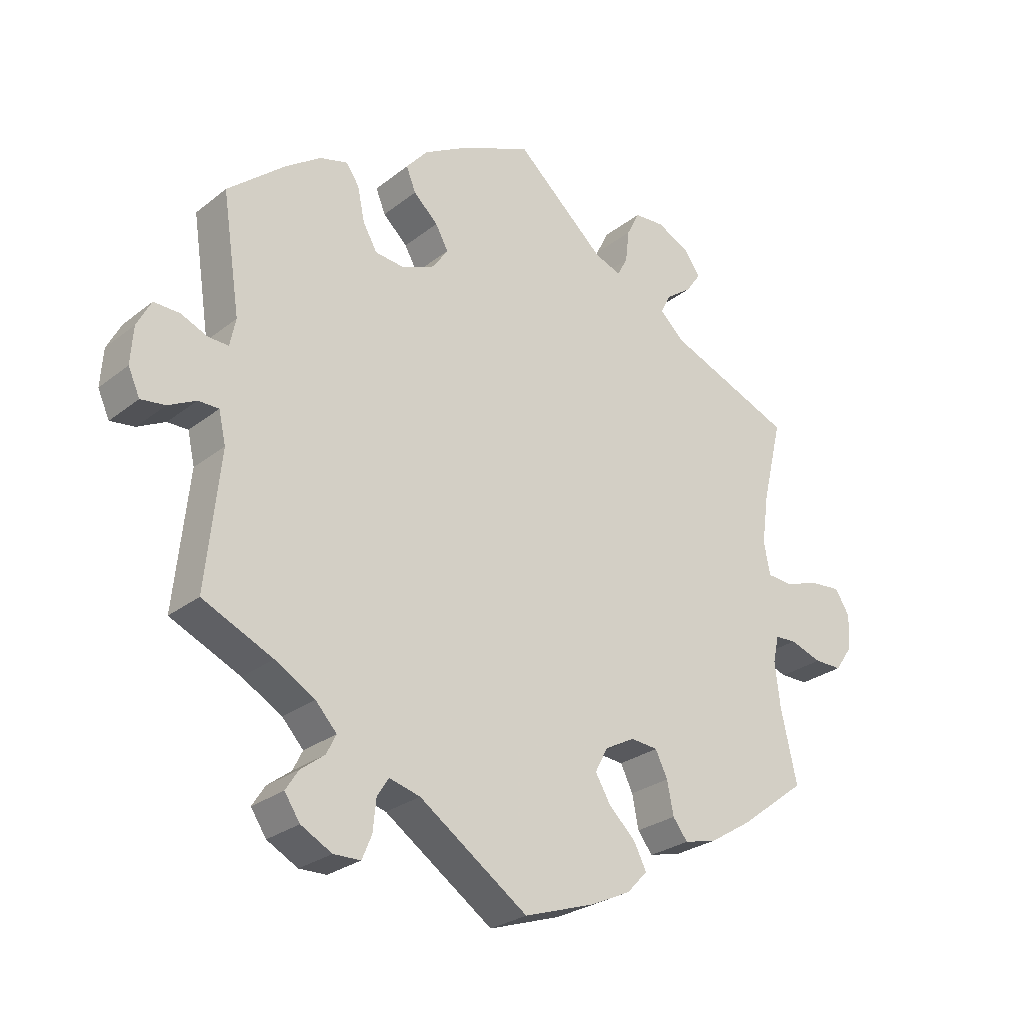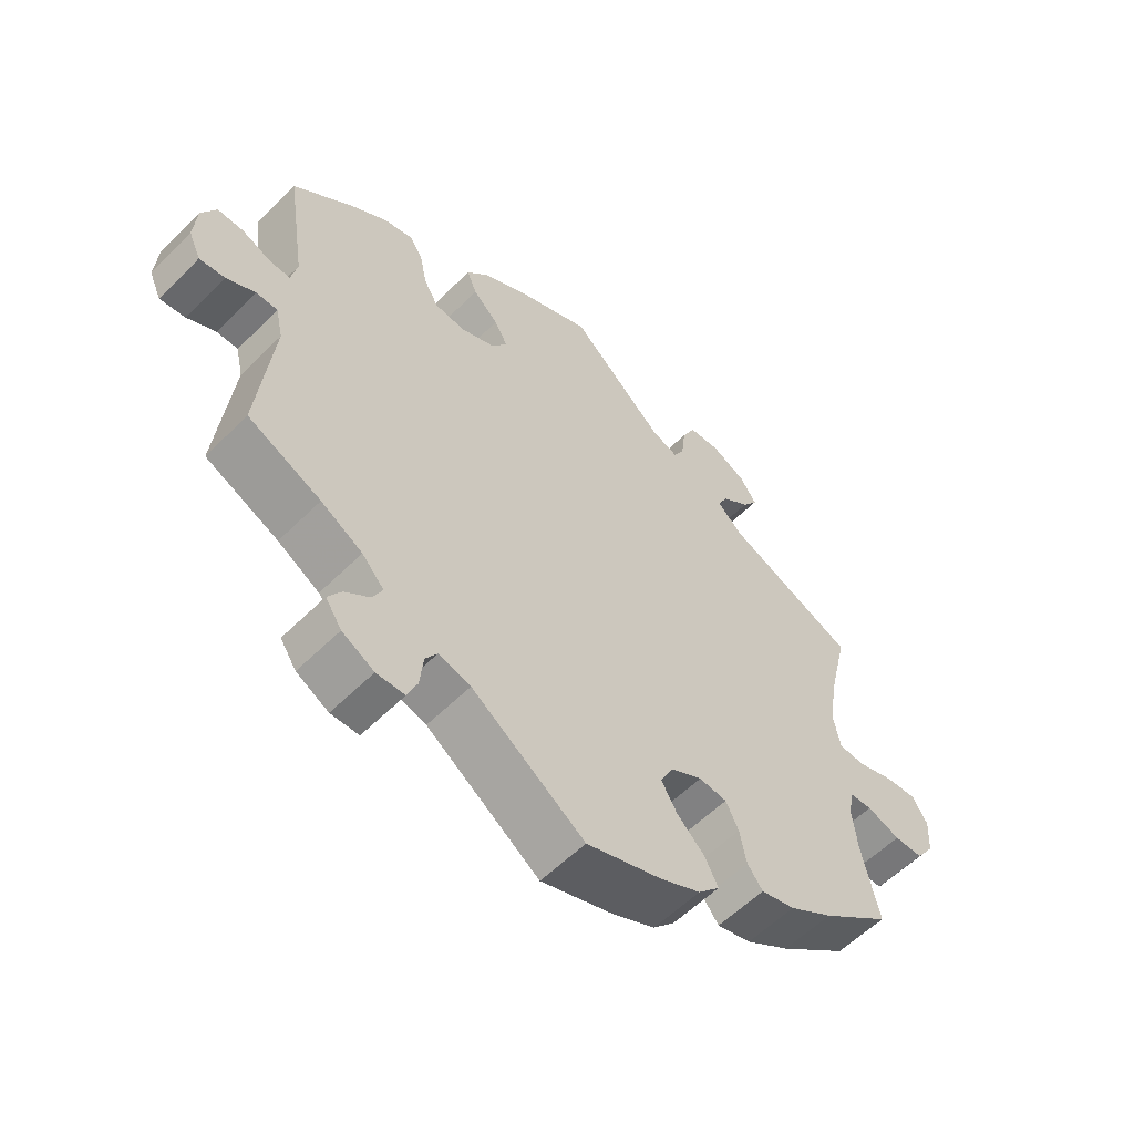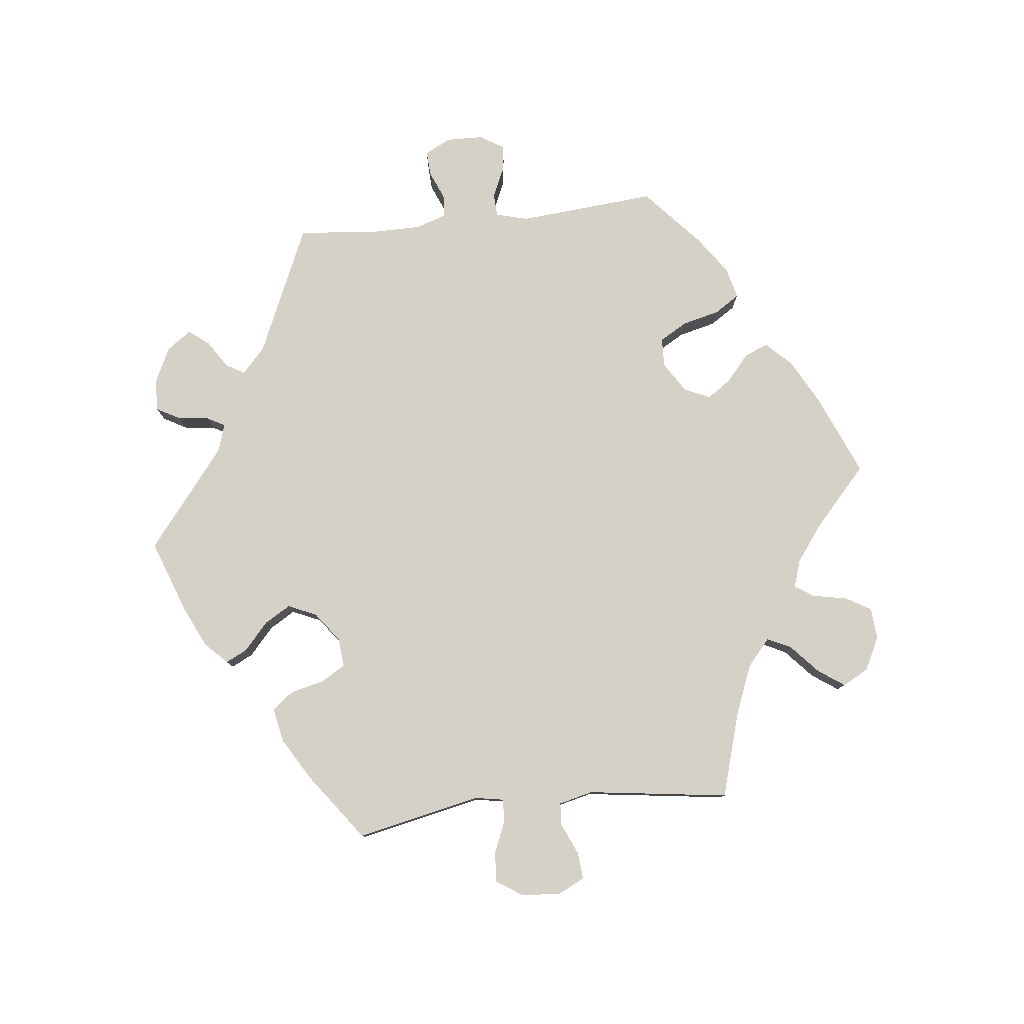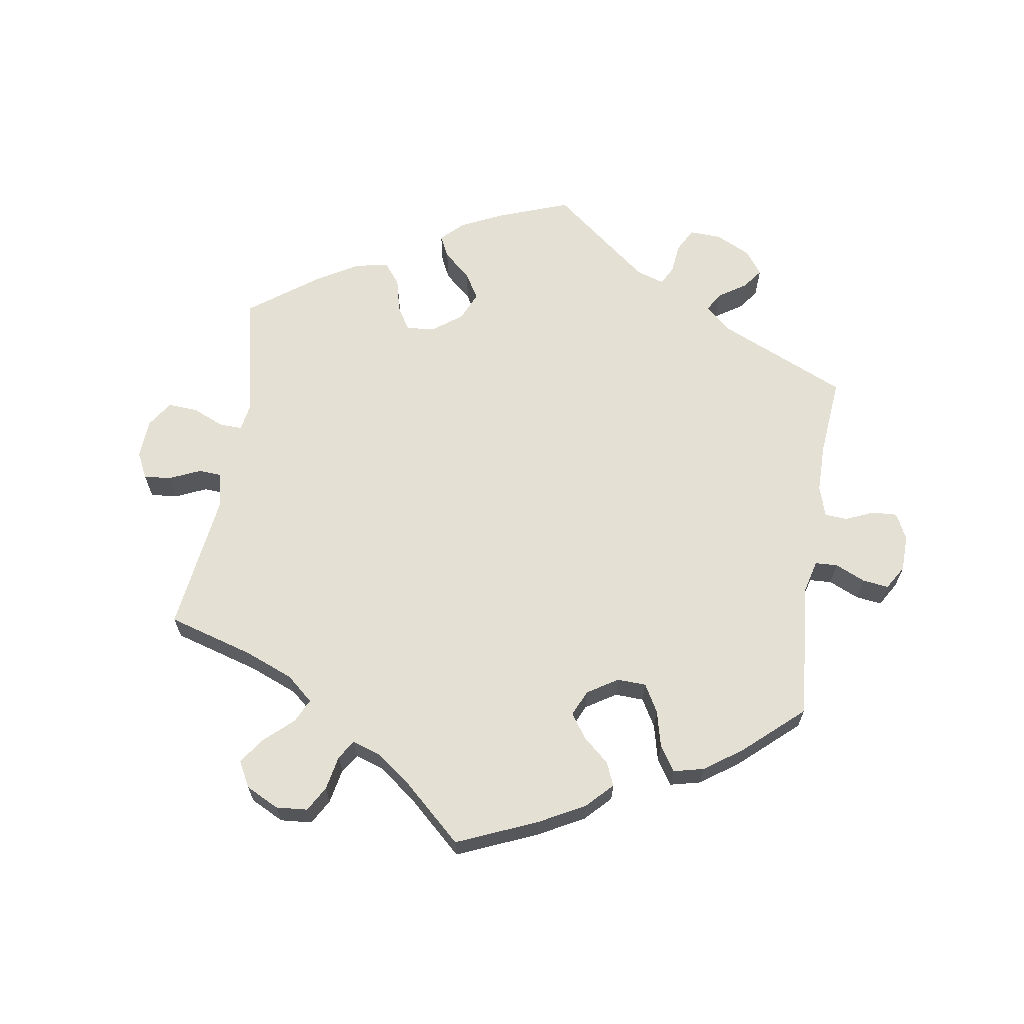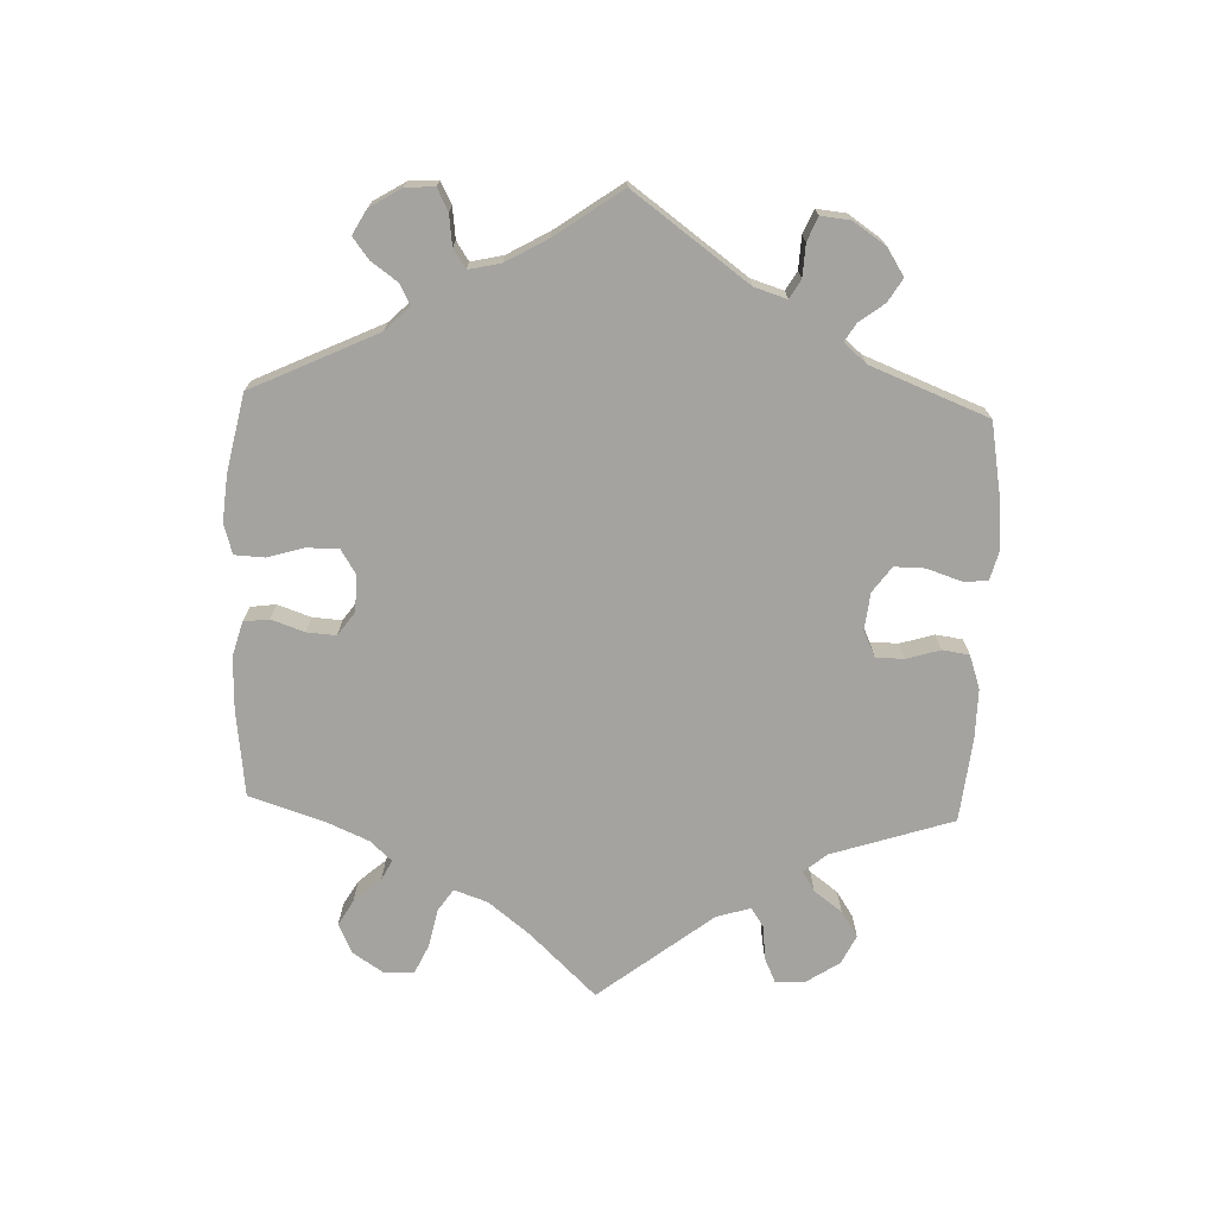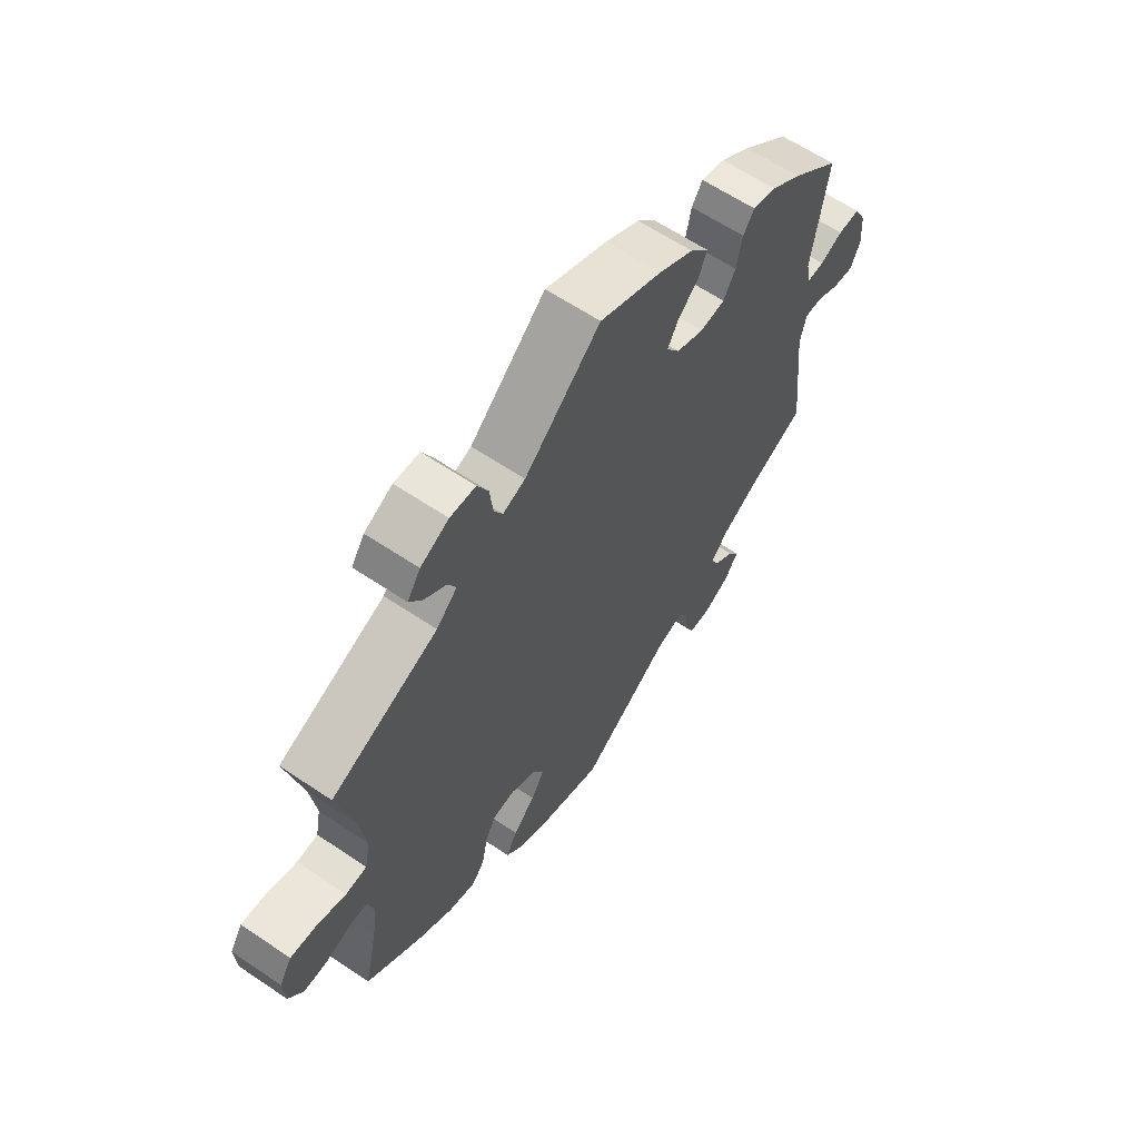
<metadata>
{"format":"obj","ext":"obj","renderer":"f3d","projection":"perspective","resolution":1024,"background":"white","views":[{"elev":-26.8,"azim":-39.6,"up":"+Z"},{"elev":-57.2,"azim":-44.1,"up":"+Z"},{"elev":79.6,"azim":23.6,"up":"+Y"},{"elev":65.2,"azim":128.8,"up":"+Y"},{"elev":-73.0,"azim":-122.2,"up":"+Y"},{"elev":62.2,"azim":124.4,"up":"+Z"}]}
</metadata>
<code>
v 0.47 0.07 0.161
v 0.459 0.07 0.083
v 0.469 0.07 0.032
v 0.508 0.07 0.029
v 0.563 0.07 0.047
v 0.61 0.07 0.051
v 0.633 0.07 0.014
v 0.63 0.07 -0.041
v 0.603 0.07 -0.08
v 0.56 0.07 -0.08
v 0.51 0.07 -0.063
v 0.477 0.07 -0.065
v 0.468 0.07 -0.107
v 0.476 0.07 -0.175
v 0.501 0.07 -0.288
v 0.398 0.07 -0.366
v 0.332 0.07 -0.407
v 0.281 0.07 -0.42
v 0.258 0.07 -0.39
v 0.248 0.07 -0.339
v 0.229 0.07 -0.3
v 0.187 0.07 -0.296
v 0.14 0.07 -0.321
v 0.12 0.07 -0.359
v 0.144 0.07 -0.4
v 0.185 0.07 -0.439
v 0.205 0.07 -0.478
v 0.173 0.07 -0.512
v 0.111 0.07 -0.541
v 0 0.07 -0.578
v -0.169 0.07 -0.461
v -0.217 0.07 -0.448
v -0.235 0.07 -0.476
v -0.24 0.07 -0.525
v -0.255 0.07 -0.561
v -0.297 0.07 -0.562
v -0.345 0.07 -0.536
v -0.369 0.07 -0.5
v -0.349 0.07 -0.469
v -0.312 0.07 -0.441
v -0.297 0.07 -0.411
v -0.33 0.07 -0.375
v -0.392 0.07 -0.339
v -0.501 0.07 -0.289
v -0.479 0.07 -0.08
v -0.49 0.07 -0.031
v -0.522 0.07 -0.031
v -0.565 0.07 -0.053
v -0.603 0.07 -0.058
v -0.621 0.07 -0.018
v -0.617 0.07 0.04
v -0.595 0.07 0.082
v -0.555 0.07 0.081
v -0.513 0.07 0.063
v -0.482 0.07 0.062
v -0.473 0.07 0.105
v -0.501 0.07 0.289
v -0.413 0.07 0.363
v -0.357 0.07 0.402
v -0.313 0.07 0.414
v -0.293 0.07 0.384
v -0.282 0.07 0.331
v -0.26 0.07 0.292
v -0.214 0.07 0.287
v -0.163 0.07 0.309
v -0.139 0.07 0.344
v -0.159 0.07 0.38
v -0.197 0.07 0.416
v -0.212 0.07 0.453
v -0.178 0.07 0.492
v -0.114 0.07 0.528
v 0 0.07 0.578
v 0.14 0.07 0.452
v 0.181 0.07 0.437
v 0.197 0.07 0.467
v 0.203 0.07 0.518
v 0.223 0.07 0.558
v 0.27 0.07 0.561
v 0.322 0.07 0.535
v 0.346 0.07 0.499
v 0.323 0.07 0.466
v 0.282 0.07 0.436
v 0.267 0.07 0.406
v 0.305 0.07 0.37
v 0.501 0.07 0.29
v 0.47 0 0.161
v 0.459 0 0.083
v 0.469 0 0.032
v 0.508 0 0.029
v 0.563 0 0.047
v 0.61 0 0.051
v 0.633 0 0.014
v 0.63 0 -0.041
v 0.603 0 -0.08
v 0.56 0 -0.08
v 0.51 0 -0.063
v 0.477 0 -0.065
v 0.468 0 -0.107
v 0.476 0 -0.175
v 0.501 0 -0.288
v 0.398 0 -0.366
v 0.332 0 -0.407
v 0.281 0 -0.42
v 0.258 0 -0.39
v 0.248 0 -0.339
v 0.229 0 -0.3
v 0.187 0 -0.296
v 0.14 0 -0.321
v 0.12 0 -0.359
v 0.144 0 -0.4
v 0.185 0 -0.439
v 0.205 0 -0.478
v 0.173 0 -0.512
v 0.111 0 -0.541
v 0 0 -0.578
v -0.169 0 -0.461
v -0.217 0 -0.448
v -0.235 0 -0.476
v -0.24 0 -0.525
v -0.255 0 -0.561
v -0.297 0 -0.562
v -0.345 0 -0.536
v -0.369 0 -0.5
v -0.349 0 -0.469
v -0.312 0 -0.441
v -0.297 0 -0.411
v -0.33 0 -0.375
v -0.392 0 -0.339
v -0.501 0 -0.289
v -0.479 0 -0.08
v -0.49 0 -0.031
v -0.522 0 -0.031
v -0.565 0 -0.053
v -0.603 0 -0.058
v -0.621 0 -0.018
v -0.617 0 0.04
v -0.595 0 0.082
v -0.555 0 0.081
v -0.513 0 0.063
v -0.482 0 0.062
v -0.473 0 0.105
v -0.501 0 0.289
v -0.413 0 0.363
v -0.357 0 0.402
v -0.313 0 0.414
v -0.293 0 0.384
v -0.282 0 0.331
v -0.26 0 0.292
v -0.214 0 0.287
v -0.163 0 0.309
v -0.139 0 0.344
v -0.159 0 0.38
v -0.197 0 0.416
v -0.212 0 0.453
v -0.178 0 0.492
v -0.114 0 0.528
v 0 0 0.578
v 0.14 0 0.452
v 0.181 0 0.437
v 0.197 0 0.467
v 0.203 0 0.518
v 0.223 0 0.558
v 0.27 0 0.561
v 0.322 0 0.535
v 0.346 0 0.499
v 0.323 0 0.466
v 0.282 0 0.436
v 0.267 0 0.406
v 0.305 0 0.37
v 0.501 0 0.29
f 84 85 1
f 83 84 1 2
f 79 80 81 82
f 79 82 83
f 78 79 83
f 75 76 77 78
f 74 75 78 83
f 70 71 72 73
f 70 73 74
f 67 68 69 70
f 66 67 70 74
f 65 66 74 83
f 59 60 61 62
f 59 62 63
f 56 57 58 59
f 55 56 59 63
f 51 52 53 54
f 51 54 55
f 50 51 55
f 47 48 49 50
f 46 47 50 55
f 45 46 55 63
f 43 44 45 63
f 37 38 39 40
f 37 40 41
f 36 37 41
f 33 34 35 36
f 32 33 36 41
f 31 32 41 42
f 29 30 31
f 25 26 27 28
f 24 25 28 29
f 17 18 19 20
f 17 20 21
f 14 15 16 17
f 13 14 17 21
f 12 13 21 22
f 8 9 10 11
f 8 11 12
f 7 8 12
f 4 5 6 7
f 3 4 7 12
f 64 65 83 2
f 24 29 31 42
f 23 24 42 43
f 23 43 63 64
f 12 22 23 64
f 2 3 12 64
f 86 170 169
f 87 86 169 168
f 167 166 165 164
f 168 167 164
f 168 164 163
f 163 162 161 160
f 168 163 160 159
f 158 157 156 155
f 159 158 155
f 155 154 153 152
f 159 155 152 151
f 168 159 151 150
f 147 146 145 144
f 148 147 144
f 144 143 142 141
f 148 144 141 140
f 139 138 137 136
f 140 139 136
f 140 136 135
f 135 134 133 132
f 140 135 132 131
f 148 140 131 130
f 148 130 129 128
f 125 124 123 122
f 126 125 122
f 126 122 121
f 121 120 119 118
f 126 121 118 117
f 127 126 117 116
f 116 115 114
f 113 112 111 110
f 114 113 110 109
f 105 104 103 102
f 106 105 102
f 102 101 100 99
f 106 102 99 98
f 107 106 98 97
f 96 95 94 93
f 97 96 93
f 97 93 92
f 92 91 90 89
f 97 92 89 88
f 87 168 150 149
f 127 116 114 109
f 128 127 109 108
f 149 148 128 108
f 149 108 107 97
f 149 97 88 87
f 1 86 87 2
f 2 87 88 3
f 3 88 89 4
f 4 89 90 5
f 5 90 91 6
f 6 91 92 7
f 7 92 93 8
f 8 93 94 9
f 9 94 95 10
f 10 95 96 11
f 11 96 97 12
f 12 97 98 13
f 13 98 99 14
f 14 99 100 15
f 15 100 101 16
f 16 101 102 17
f 17 102 103 18
f 18 103 104 19
f 19 104 105 20
f 20 105 106 21
f 21 106 107 22
f 22 107 108 23
f 23 108 109 24
f 24 109 110 25
f 25 110 111 26
f 26 111 112 27
f 27 112 113 28
f 28 113 114 29
f 29 114 115 30
f 30 115 116 31
f 31 116 117 32
f 32 117 118 33
f 33 118 119 34
f 34 119 120 35
f 35 120 121 36
f 36 121 122 37
f 37 122 123 38
f 38 123 124 39
f 39 124 125 40
f 40 125 126 41
f 41 126 127 42
f 42 127 128 43
f 43 128 129 44
f 44 129 130 45
f 45 130 131 46
f 46 131 132 47
f 47 132 133 48
f 48 133 134 49
f 49 134 135 50
f 50 135 136 51
f 51 136 137 52
f 52 137 138 53
f 53 138 139 54
f 54 139 140 55
f 55 140 141 56
f 56 141 142 57
f 57 142 143 58
f 58 143 144 59
f 59 144 145 60
f 60 145 146 61
f 61 146 147 62
f 62 147 148 63
f 63 148 149 64
f 64 149 150 65
f 65 150 151 66
f 66 151 152 67
f 67 152 153 68
f 68 153 154 69
f 69 154 155 70
f 70 155 156 71
f 71 156 157 72
f 72 157 158 73
f 73 158 159 74
f 74 159 160 75
f 75 160 161 76
f 76 161 162 77
f 77 162 163 78
f 78 163 164 79
f 79 164 165 80
f 80 165 166 81
f 81 166 167 82
f 82 167 168 83
f 83 168 169 84
f 84 169 170 85
f 85 170 86 1

</code>
